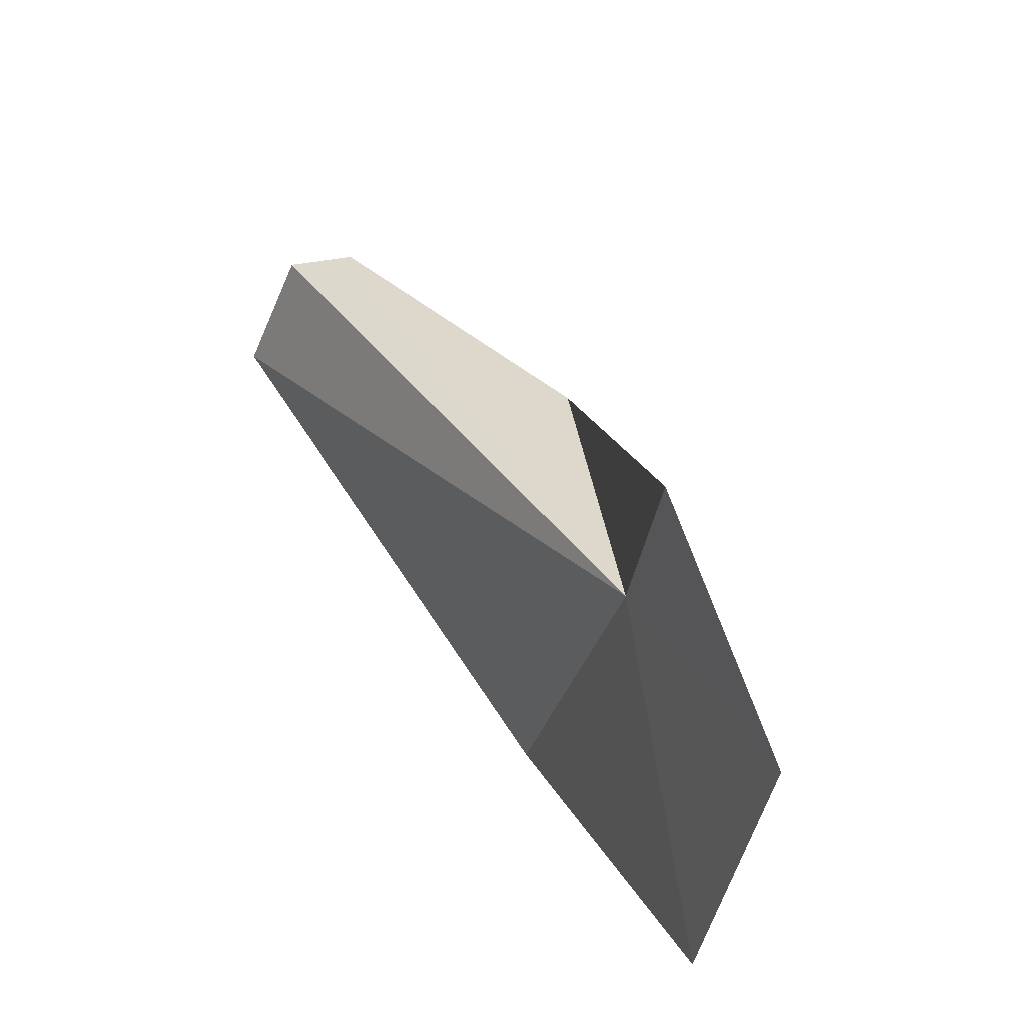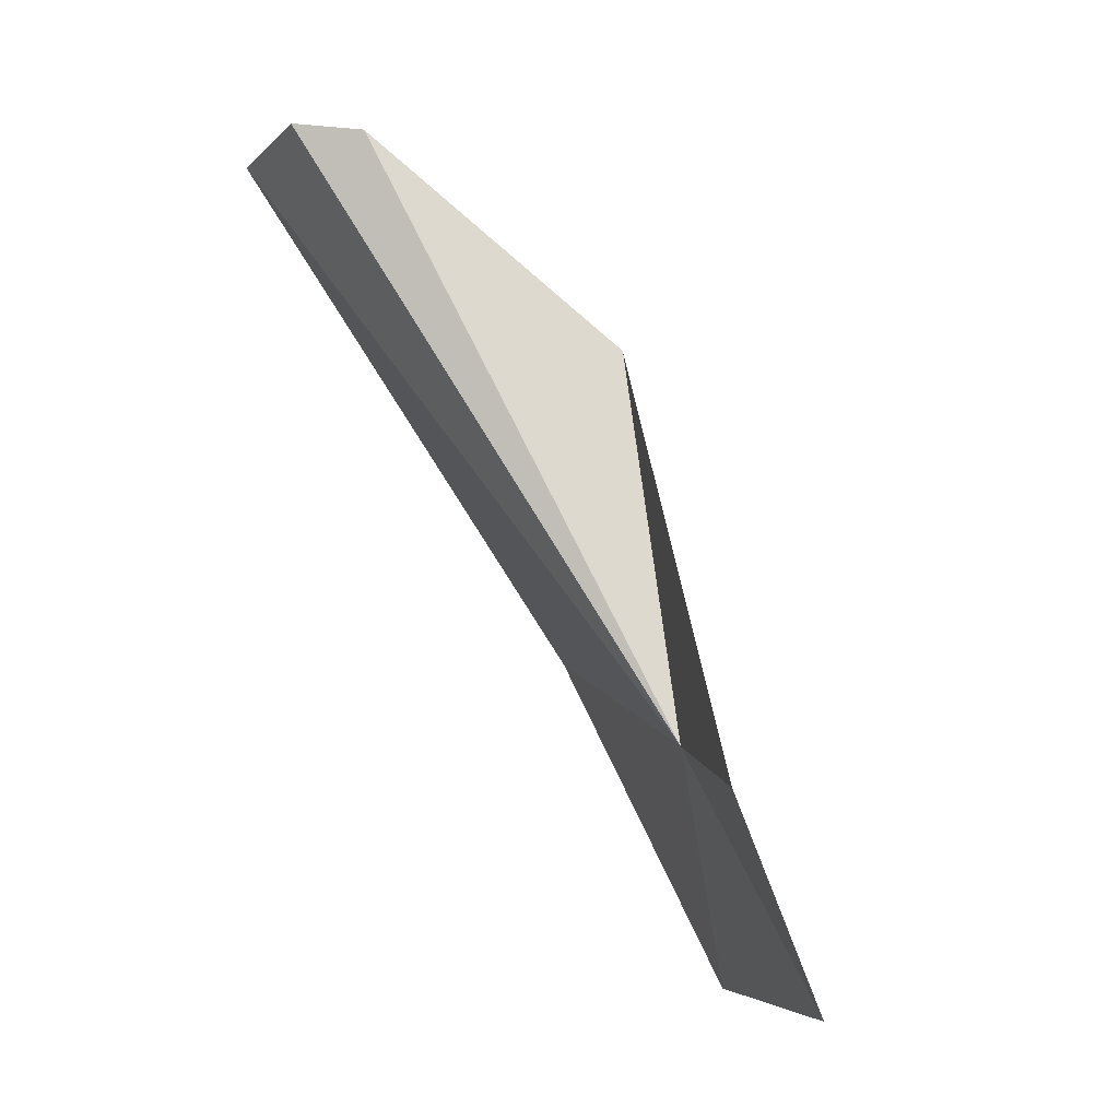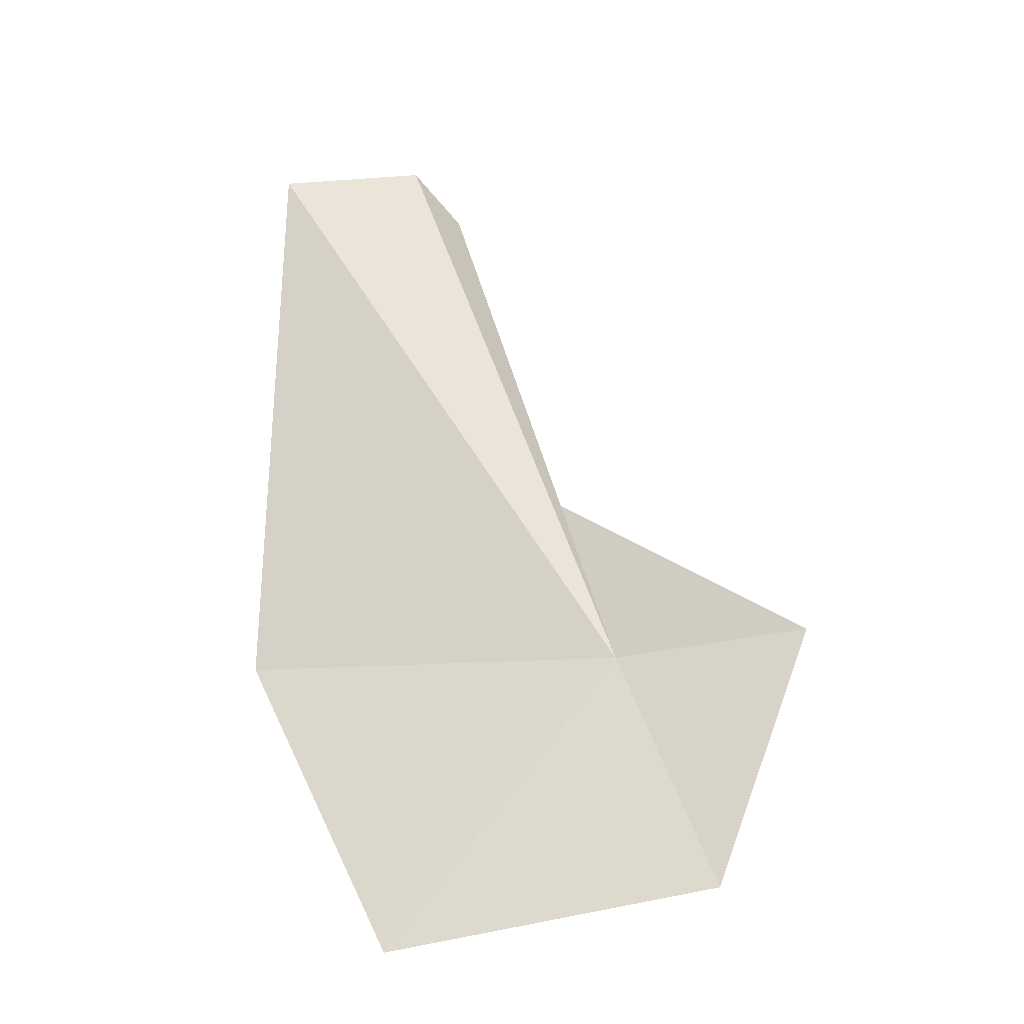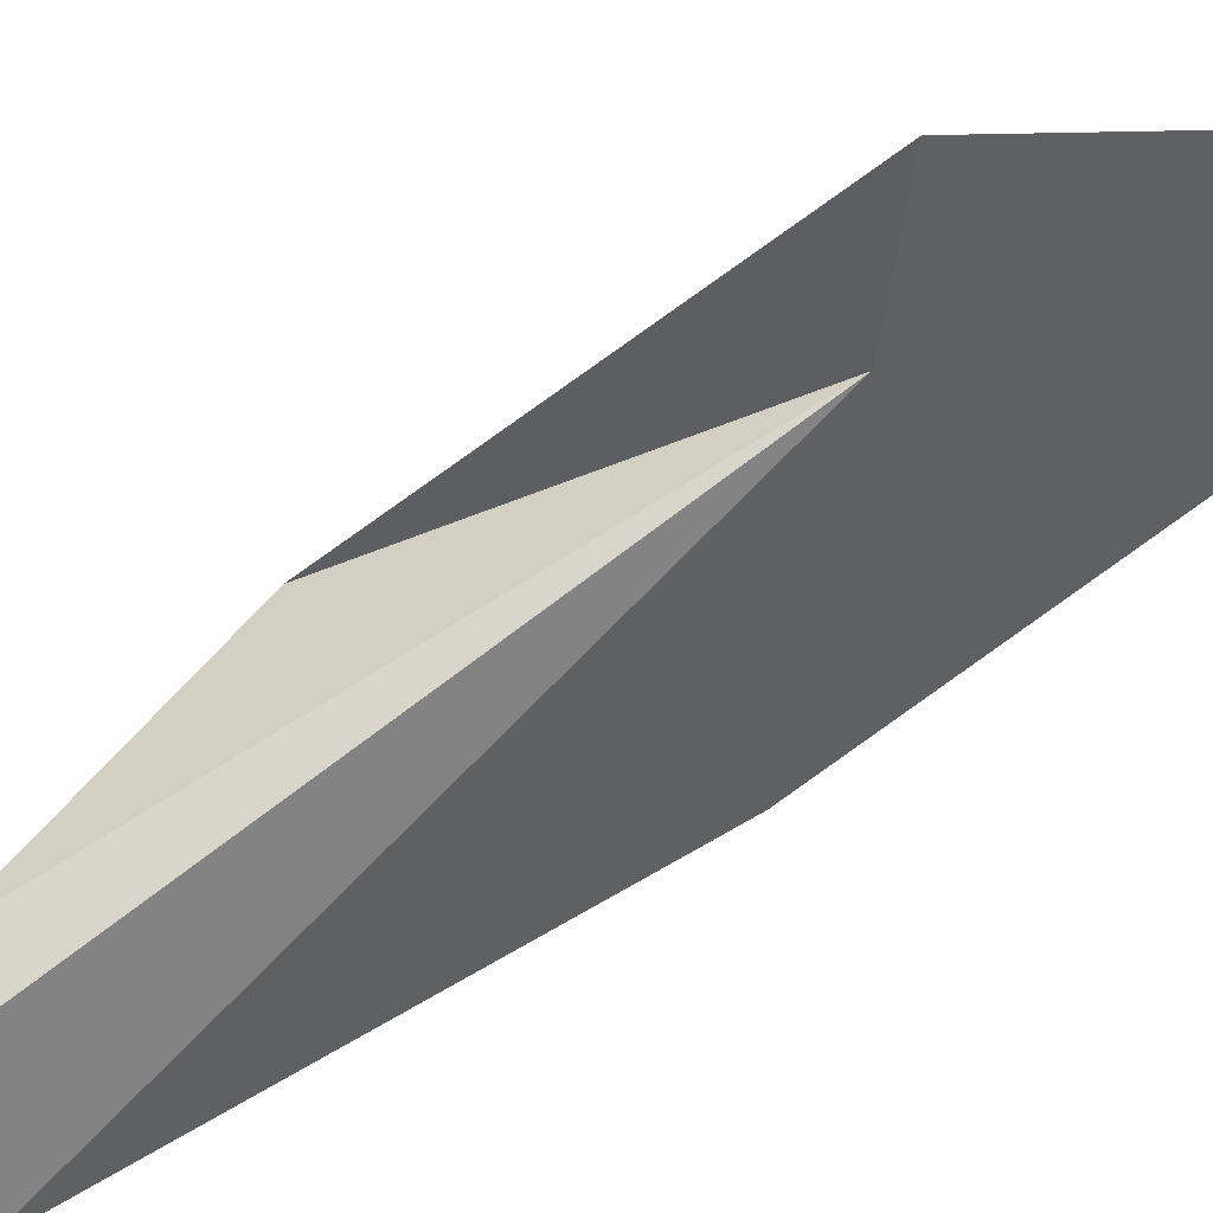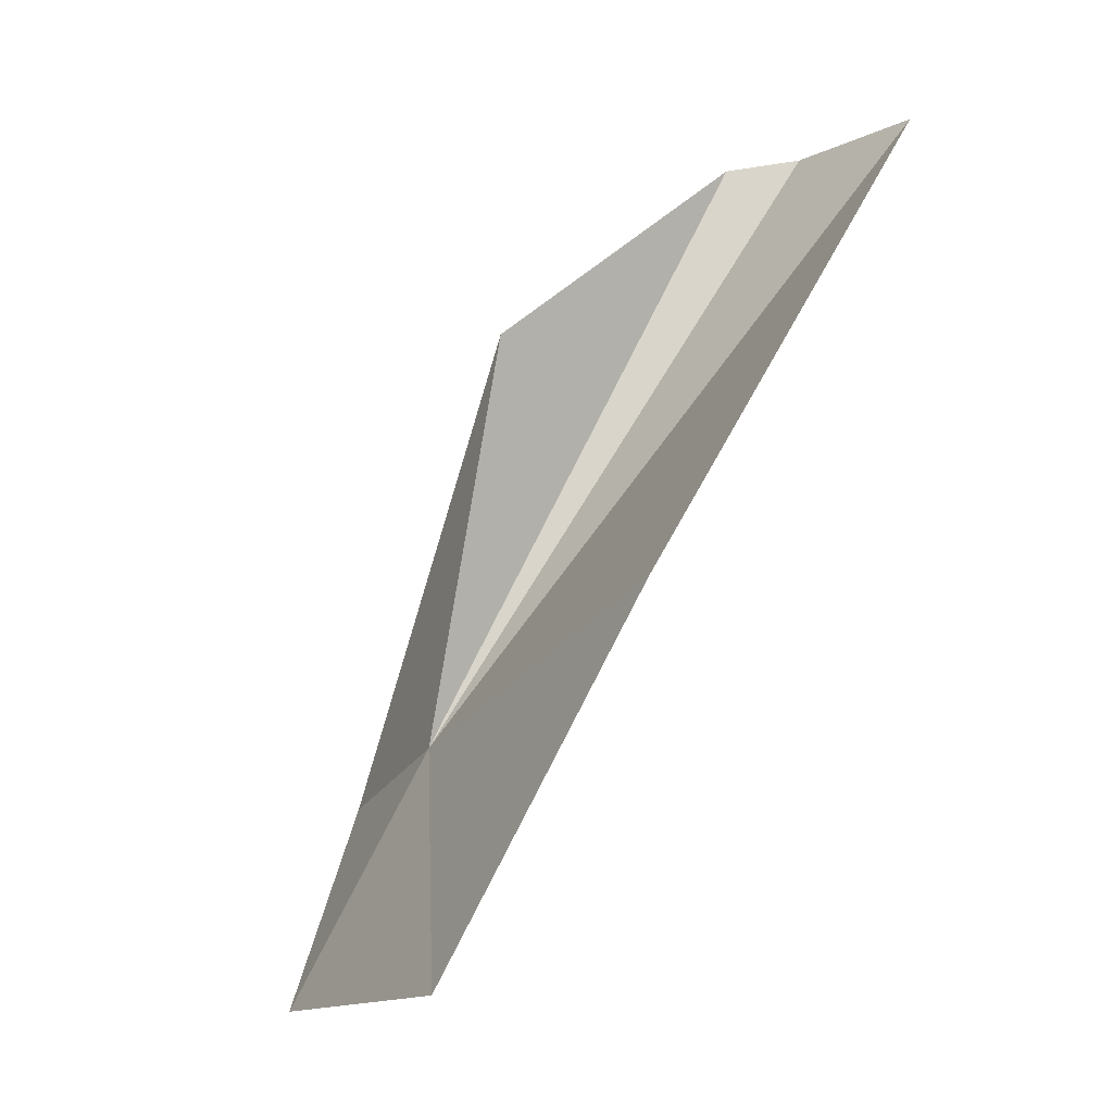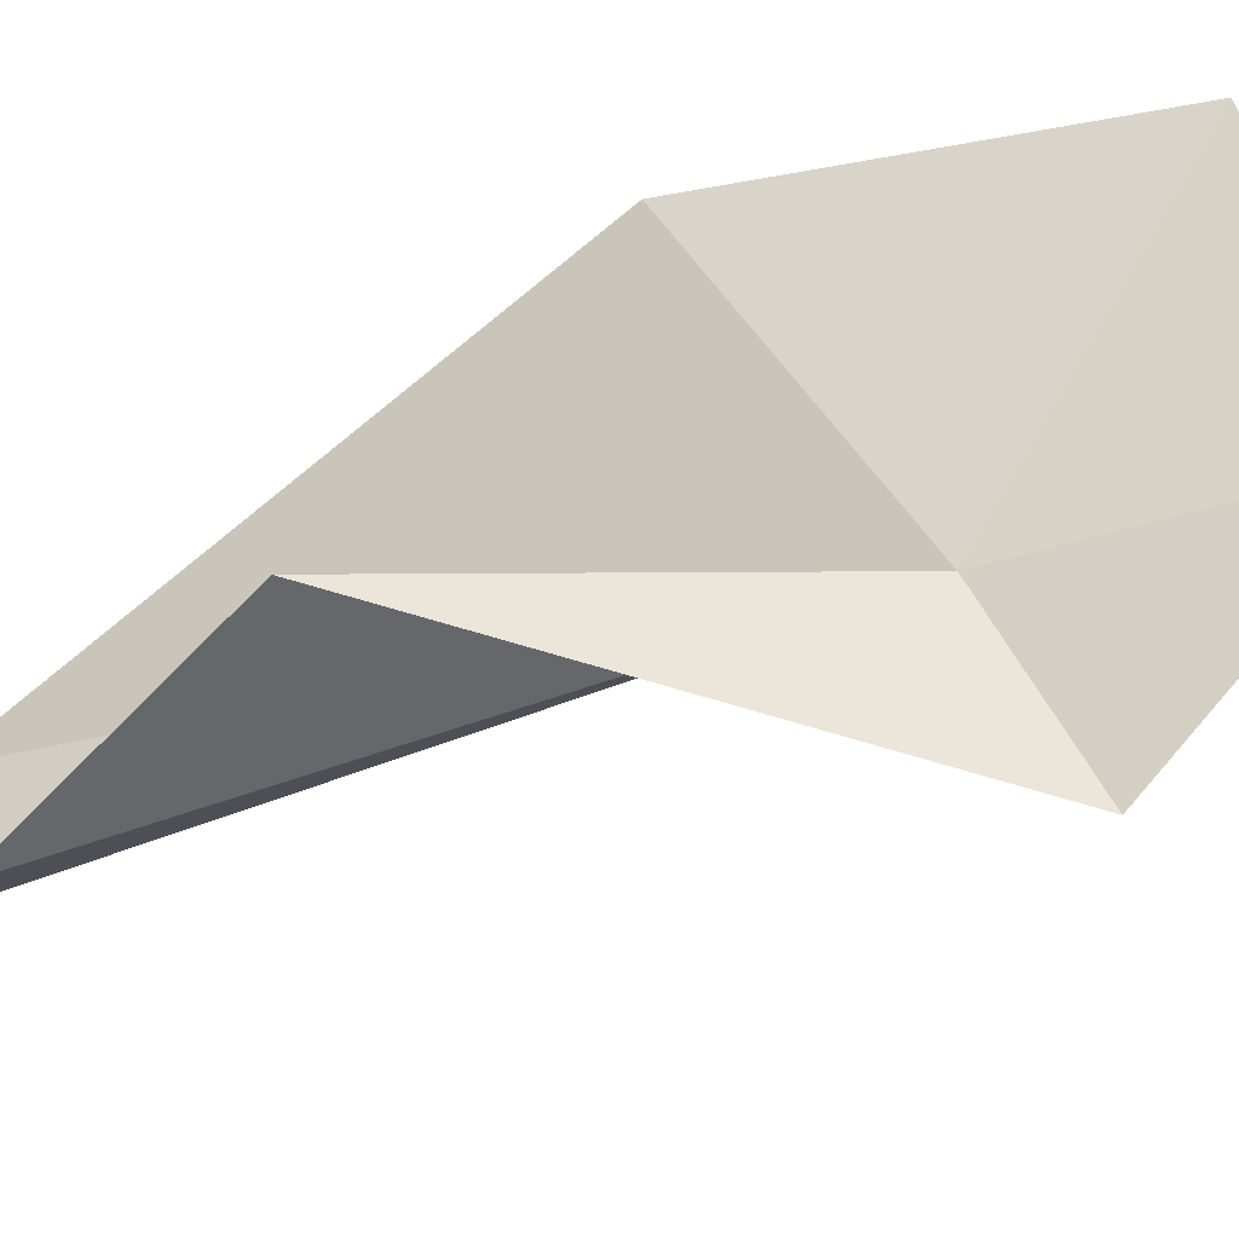
<metadata>
{"format":"obj","ext":"obj","renderer":"f3d","projection":"perspective","resolution":1024,"background":"white","views":[{"elev":-47.0,"azim":-112.2,"up":"+Y"},{"elev":-8.5,"azim":-114.3,"up":"+Y"},{"elev":-64.7,"azim":-176.0,"up":"+Y"},{"elev":-55.2,"azim":-81.0,"up":"+Z"},{"elev":-10.3,"azim":50.3,"up":"+Y"},{"elev":36.3,"azim":-101.1,"up":"+Z"}]}
</metadata>
<code>
v 6.131 -23.2 16.44
v 8.345 -13.75 16.13
v 1.758 -24.34 15.34
v 14.43 -8.456 8.641
v 10.79 -8.456 8.641
v 15.15 -20.49 17.69
v 11.71 -28.73 20.43
v 4.266 -29.16 18.89
v 9.666 -8.757 10.07
f 1 3 2
f 1 5 4
f 1 4 6
f 1 6 7
f 1 7 8
f 1 8 3
f 1 2 9
f 1 9 5

</code>
